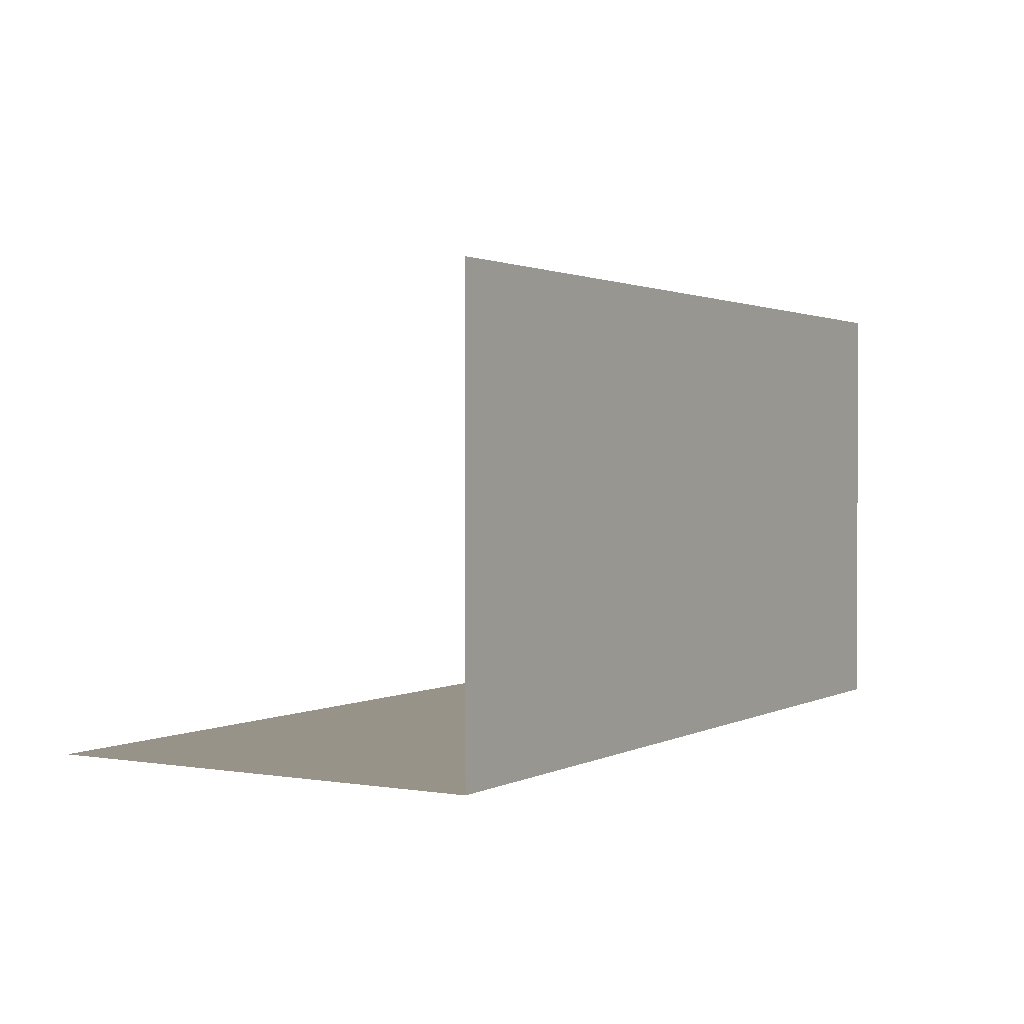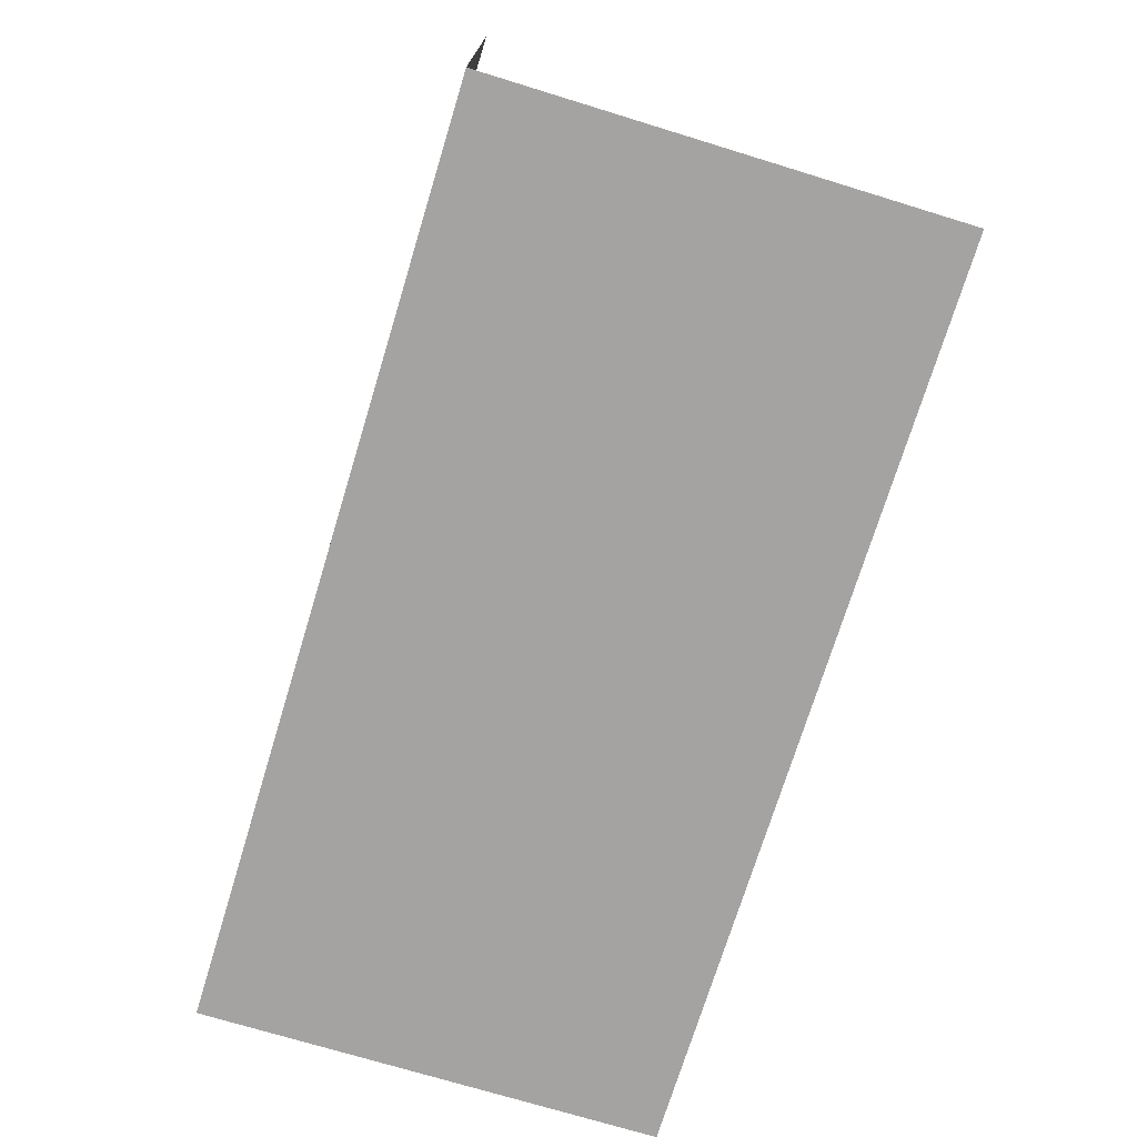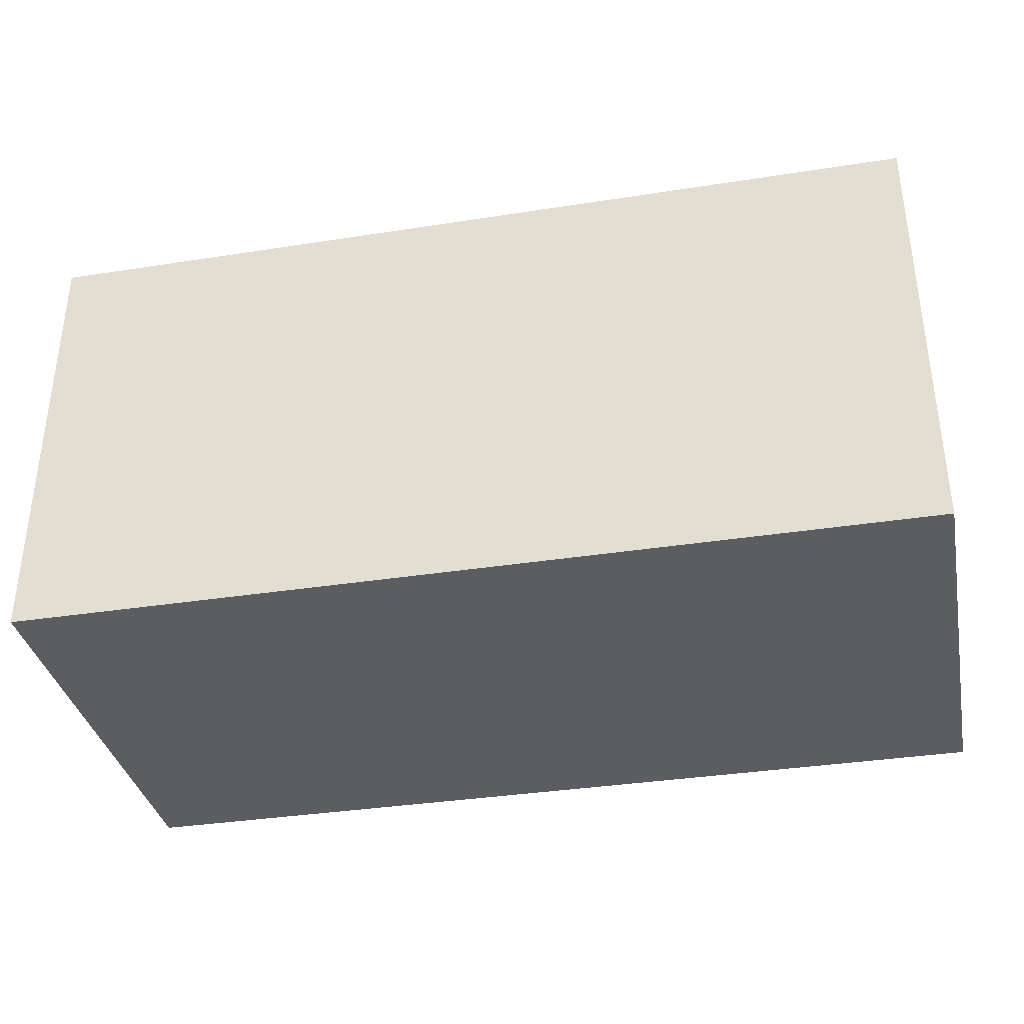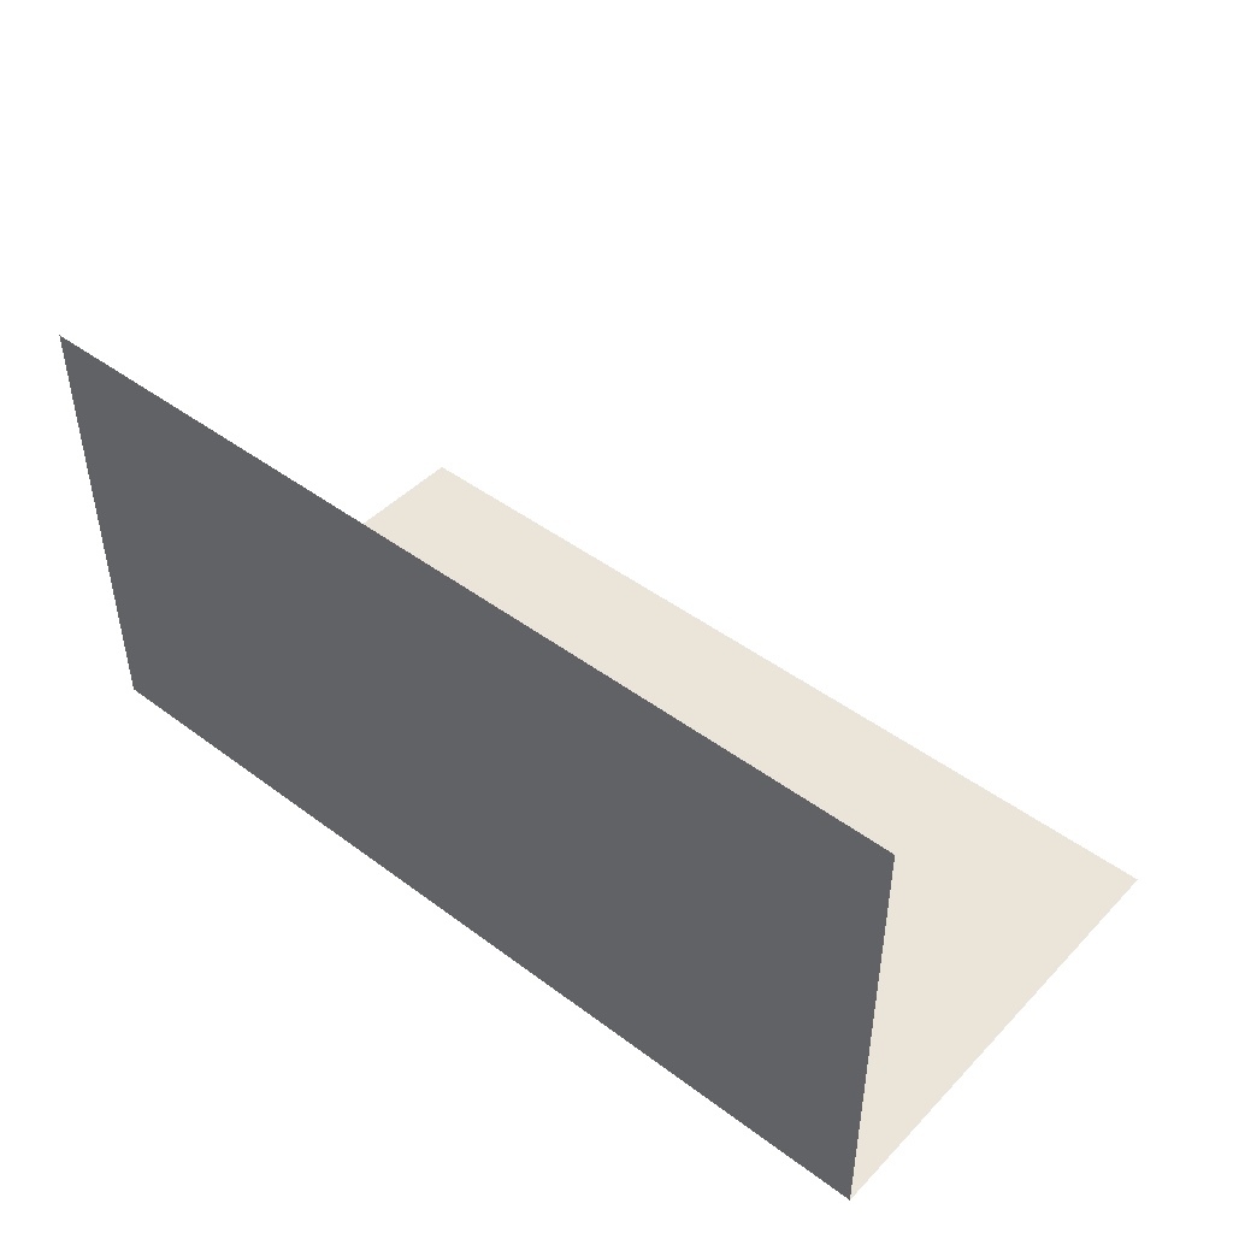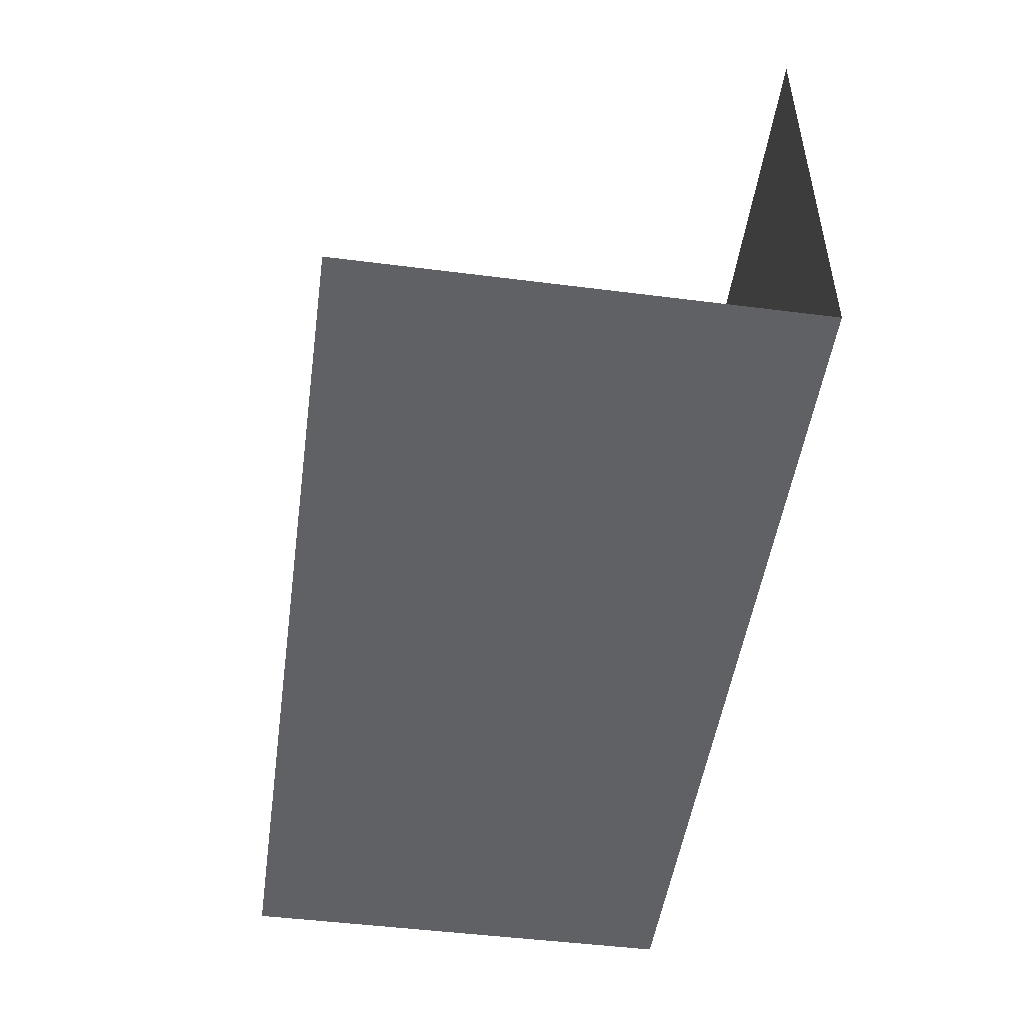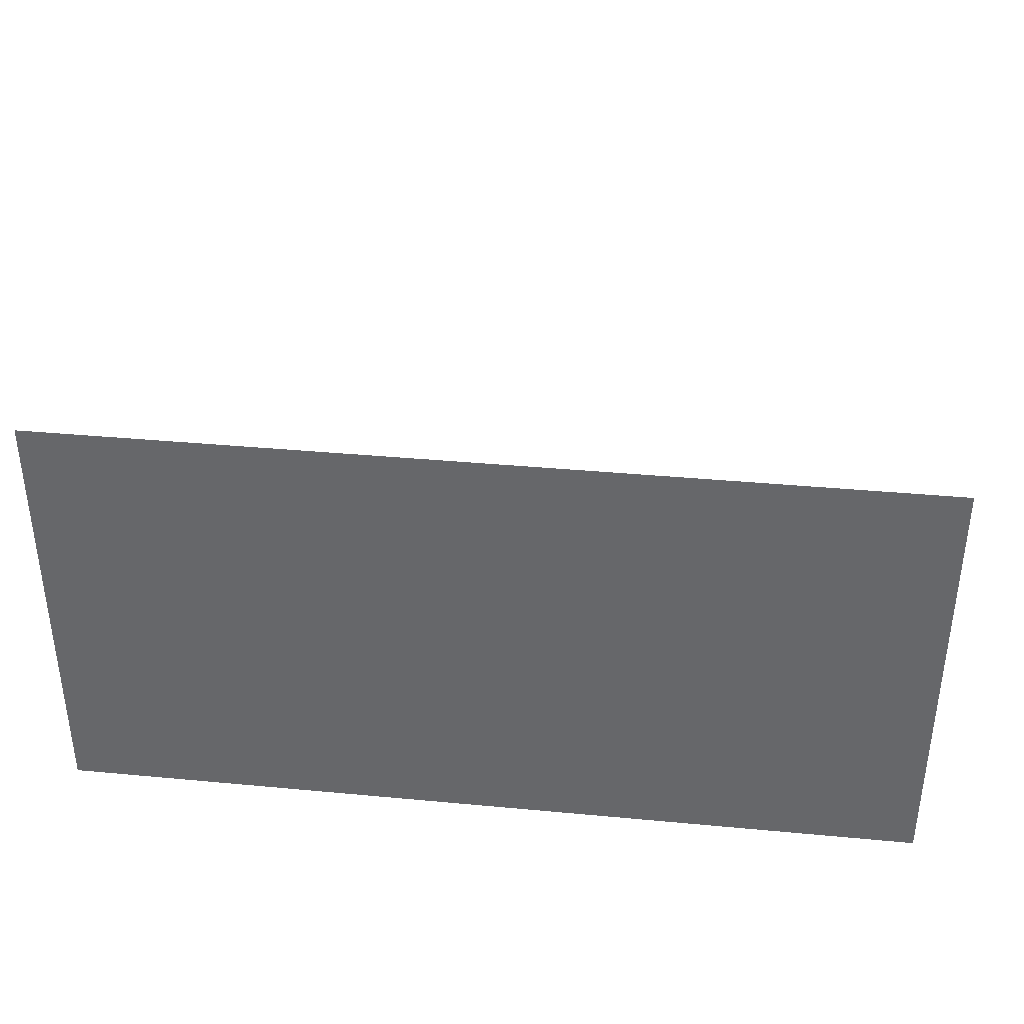
<metadata>
{"format":"obj","ext":"obj","renderer":"f3d","projection":"perspective","resolution":1024,"background":"white","views":[{"elev":1.4,"azim":-59.0,"up":"+Y"},{"elev":-73.1,"azim":73.0,"up":"+Y"},{"elev":-35.7,"azim":11.6,"up":"+Y"},{"elev":44.7,"azim":40.7,"up":"+Y"},{"elev":-49.4,"azim":-98.0,"up":"+Y"},{"elev":37.0,"azim":6.9,"up":"+Y"}]}
</metadata>
<code>
o 1100_1111_立方体.184
v 0.5 0 -0.5
v -0.5 0 -0.5
v 0.5 0 -0
v -0.5 0 -0
v 0.5 0.5 -0
v -0.5 0.5 -0
f 5 4 6
f 1 4 3
f 5 3 4
f 1 2 4

</code>
